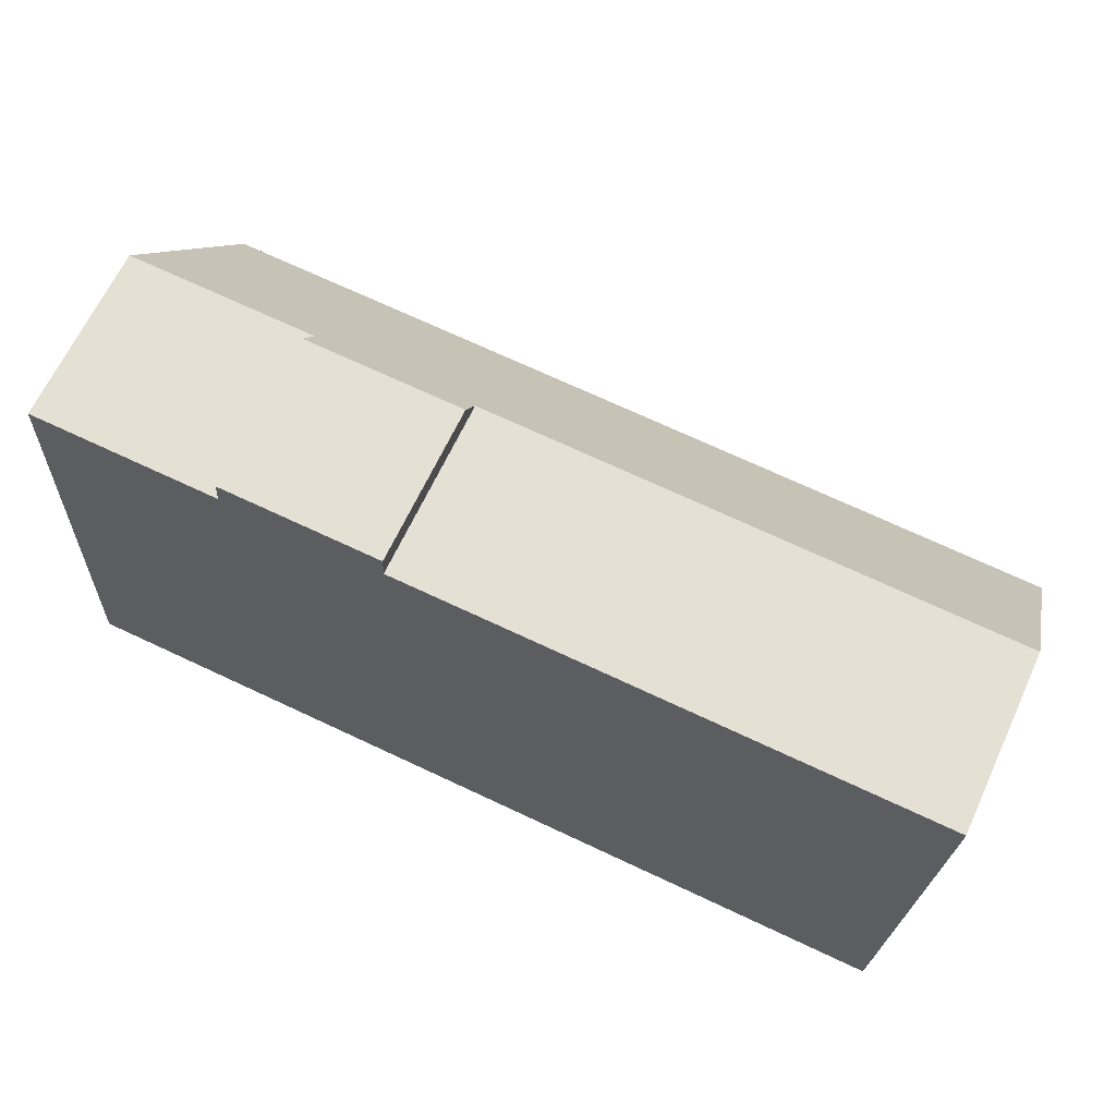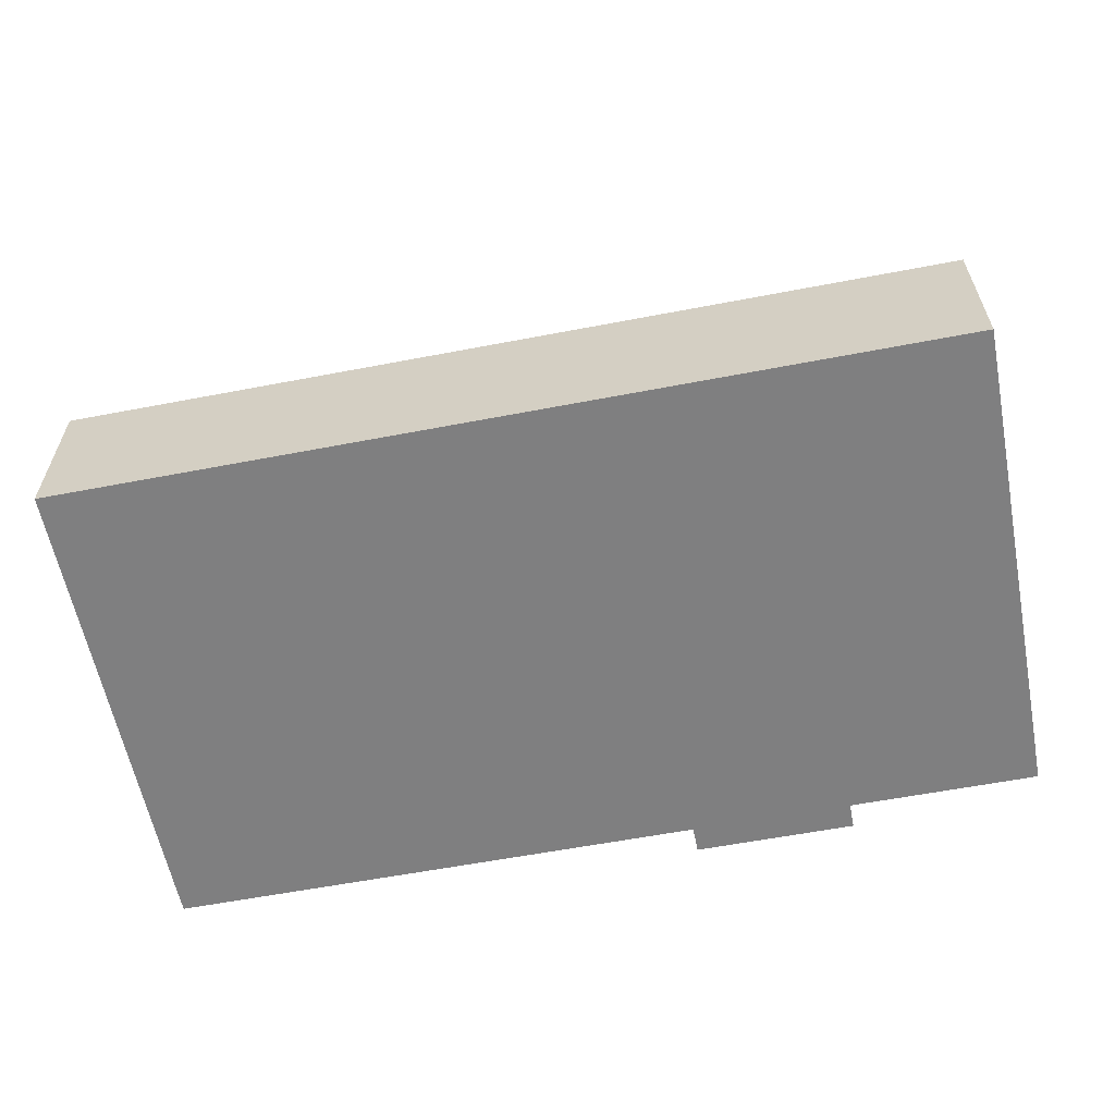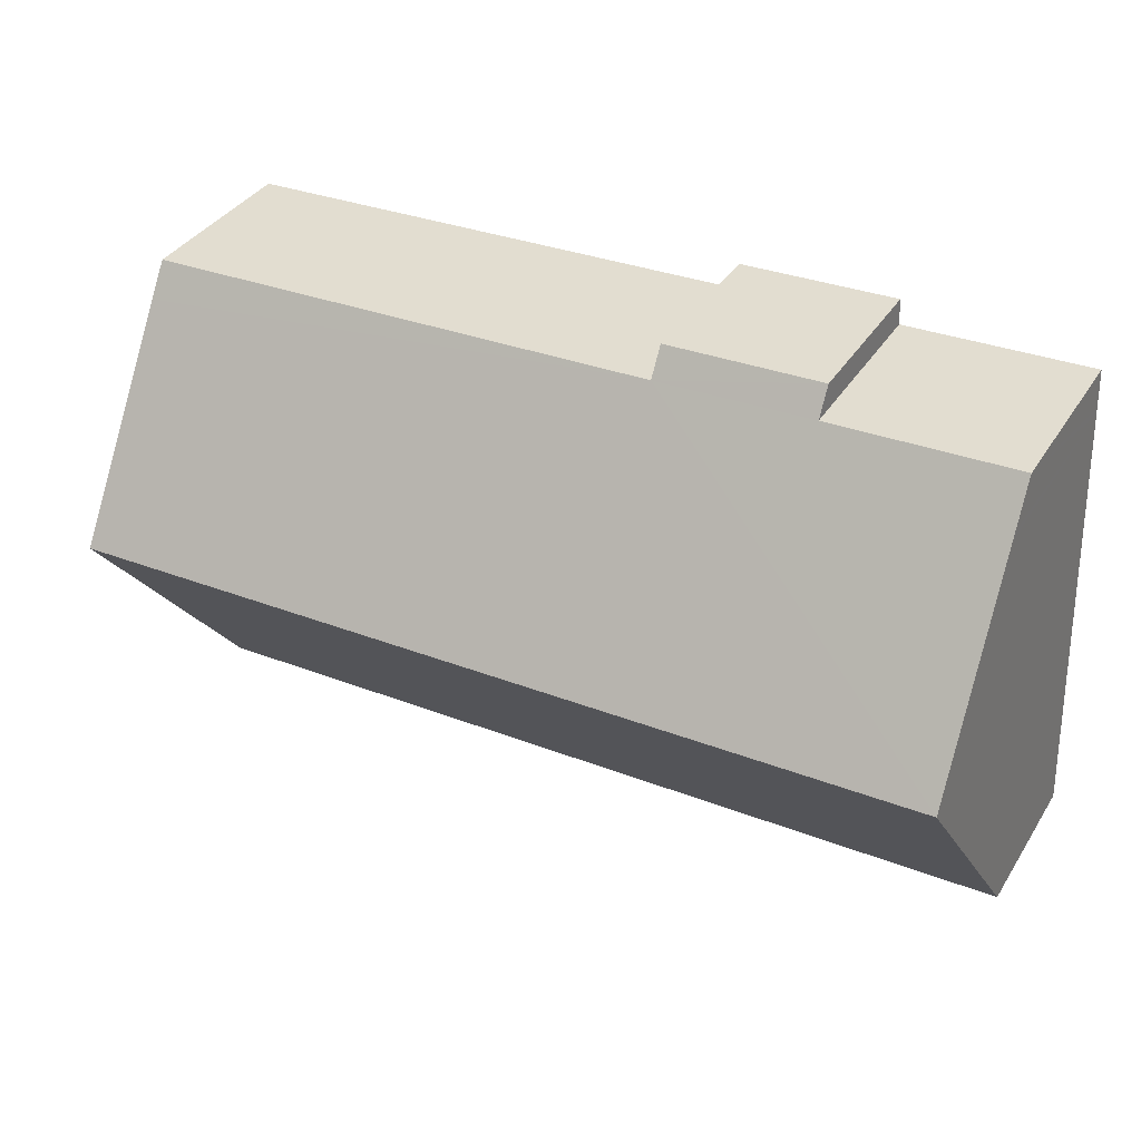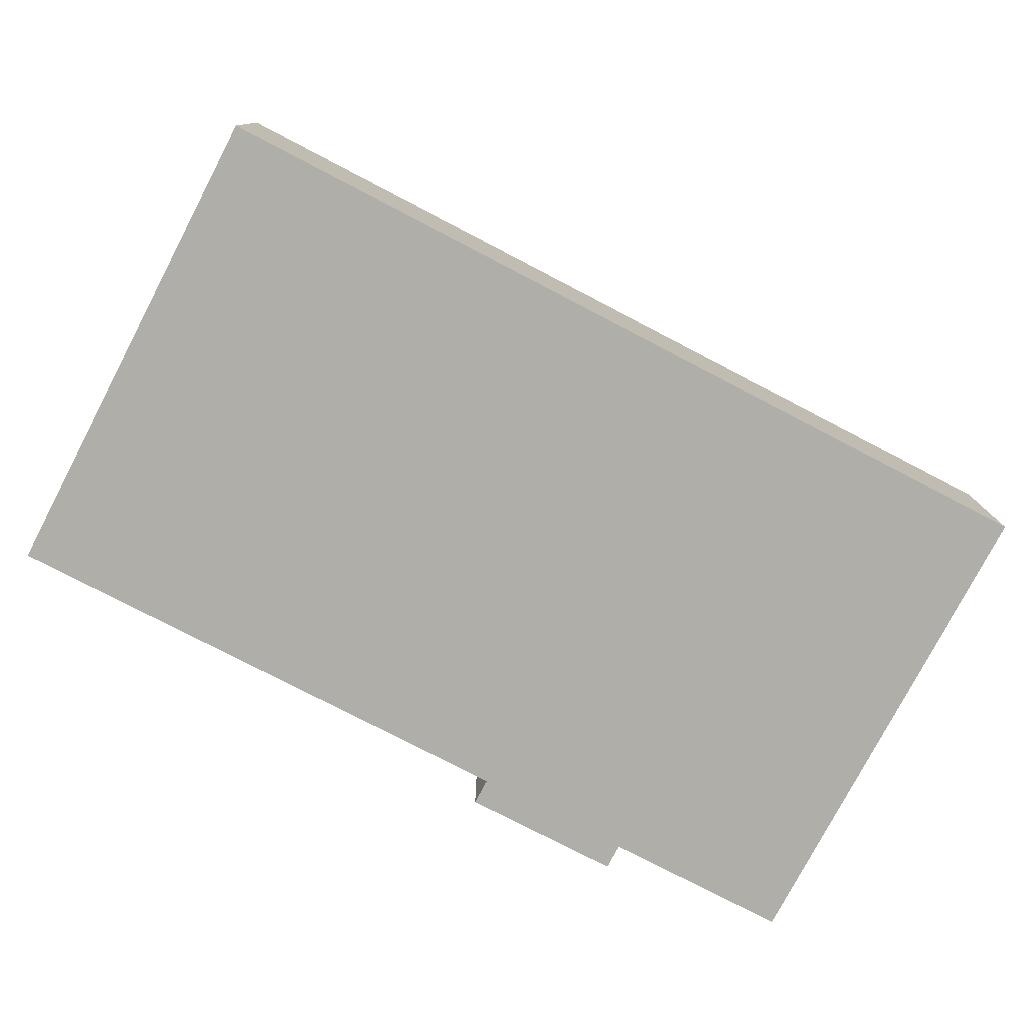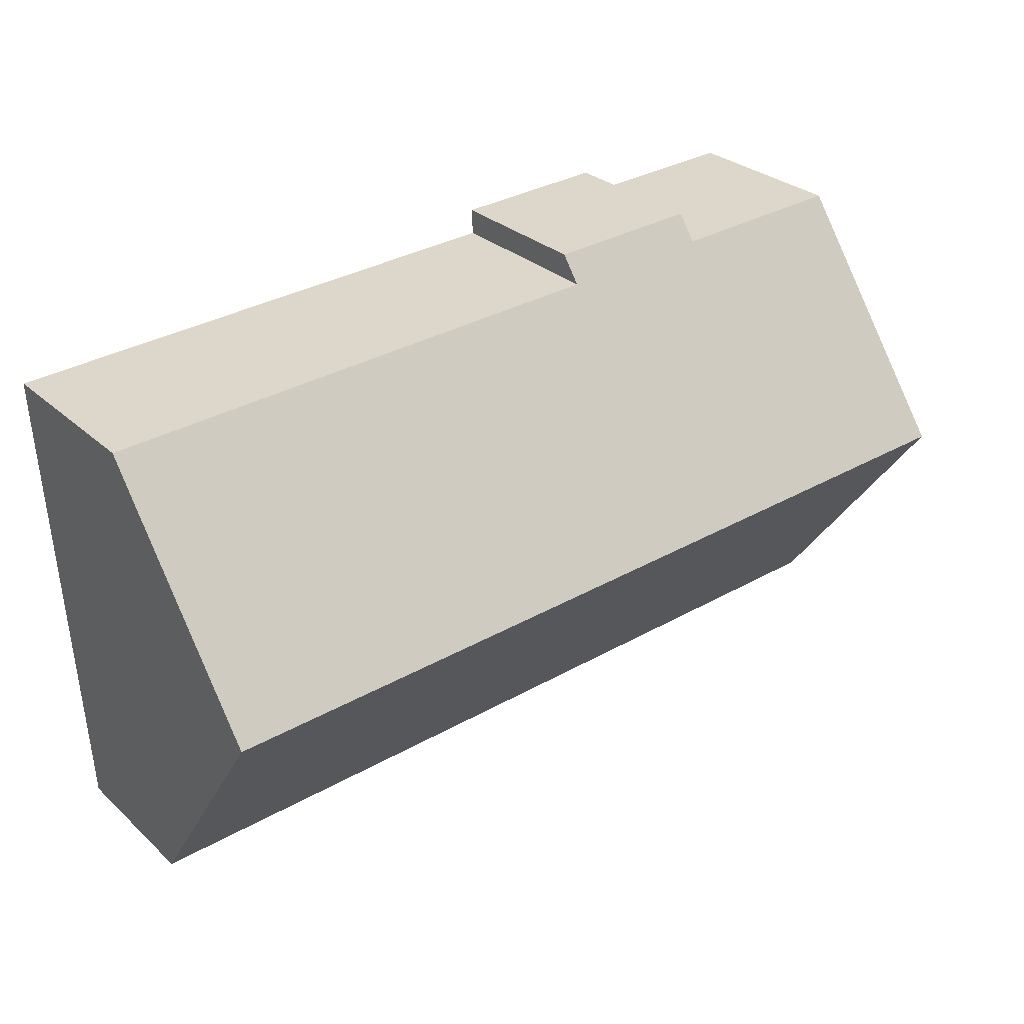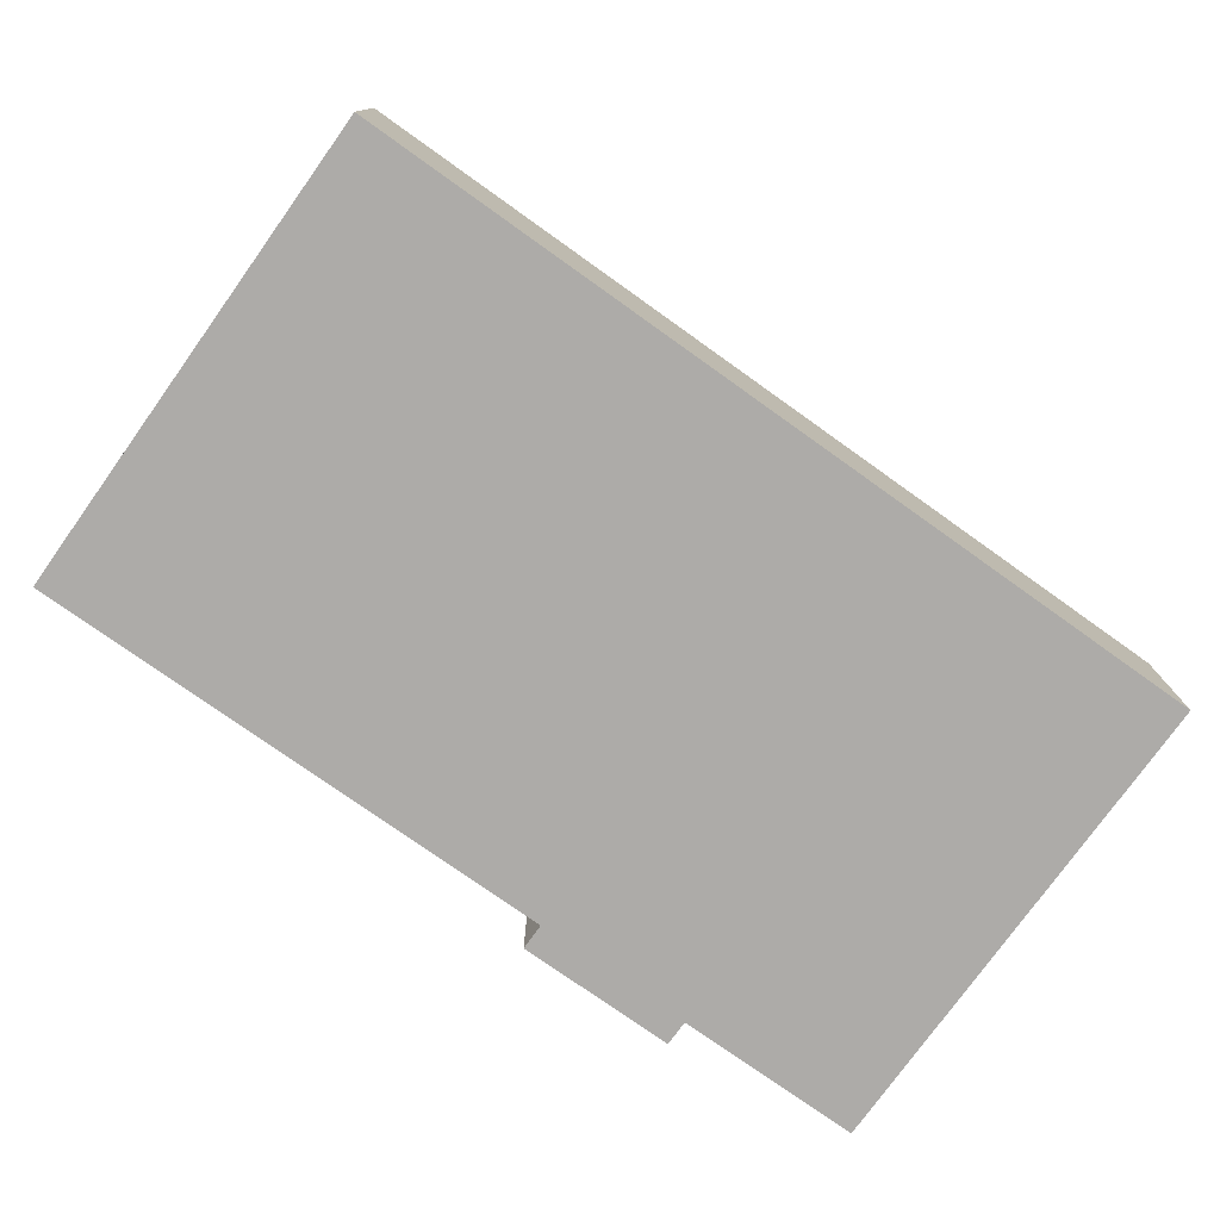
<metadata>
{"format":"obj","ext":"obj","renderer":"f3d","projection":"perspective","resolution":1024,"background":"white","views":[{"elev":65.3,"azim":24.9,"up":"+Z"},{"elev":-59.7,"azim":-166.2,"up":"+Y"},{"elev":37.3,"azim":-151.2,"up":"+Z"},{"elev":-77.5,"azim":155.2,"up":"+Y"},{"elev":29.4,"azim":142.5,"up":"+Z"},{"elev":-76.5,"azim":147.2,"up":"+Y"}]}
</metadata>
<code>
v  19.15 4.319 8.904
v  7.851 3.818 10.1
v  19.18 3.817 9.575
v  18.94 7.511 4.634
v  0.257 7.511 5.506
v  4.473 3.806 10.28
v  4.499 3.396 10.83
v  0.488 3.806 10.46
v  0.449 4.427 9.632
v  0.442 4.537 9.485
v  7.877 3.396 10.67
v  0 3.395 2.079e-16
v  18.69 3.867 -0.24
v  18.66 3.396 -0.87
v  0.488 -6.407e-16 10.46
v  4.473 -6.293e-16 10.28
v  4.499 -6.629e-16 10.83
v  7.877 -6.532e-16 10.67
v  7.851 -6.187e-16 10.1
v  19.18 -5.863e-16 9.575
v  0 0 0
v  0.257 -3.371e-16 5.506
v  0.442 -5.808e-16 9.485
v  0.449 -5.898e-16 9.632
v  19.15 -5.452e-16 8.904
v  18.94 -2.838e-16 4.634
v  18.69 1.47e-17 -0.24
v  18.66 5.327e-17 -0.87
g defaultobject
f 1 2 3
f 2 1 4
f 2 4 5
f 2 5 6
f 2 6 7
f 6 5 8
f 8 5 9
f 9 5 10
f 7 11 2
f 12 13 14
f 13 12 4
f 4 12 5
f 15 6 8
f 6 15 16
f 17 11 7
f 11 17 18
f 19 3 2
f 3 19 20
f 16 7 6
f 7 16 17
f 21 5 12
f 5 21 22
f 5 22 10
f 10 22 23
f 10 23 9
f 9 23 8
f 8 23 24
f 8 24 15
f 11 19 2
f 19 11 18
f 20 1 3
f 1 20 4
f 4 20 13
f 13 20 25
f 13 25 26
f 13 26 27
f 13 27 14
f 14 27 28
f 28 12 14
f 12 28 21
f 17 19 18
f 19 25 20
f 25 19 26
f 26 19 27
f 27 19 28
f 28 19 21
f 21 19 16
f 16 19 17
f 21 16 22
f 22 16 15
f 22 15 24
f 22 24 23

</code>
